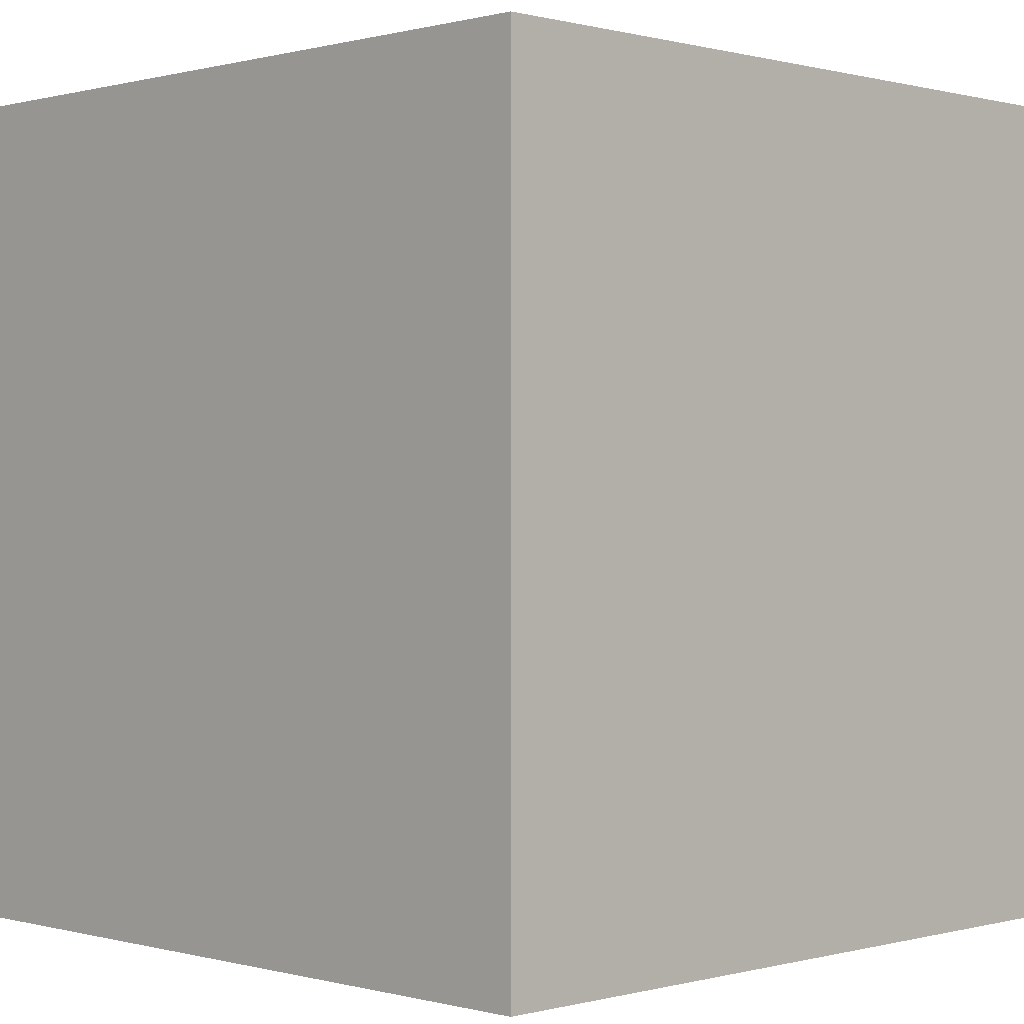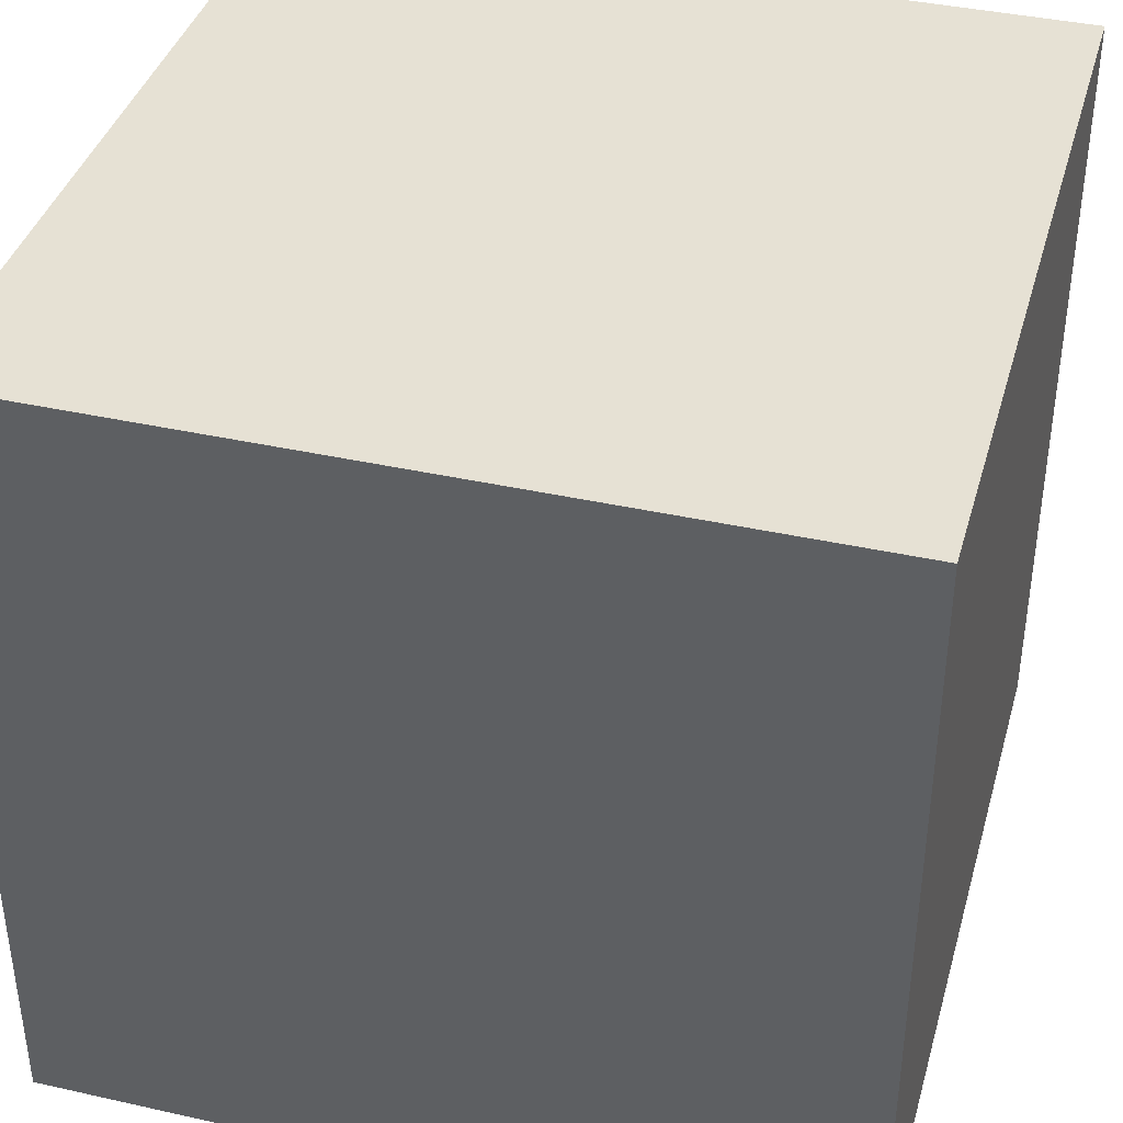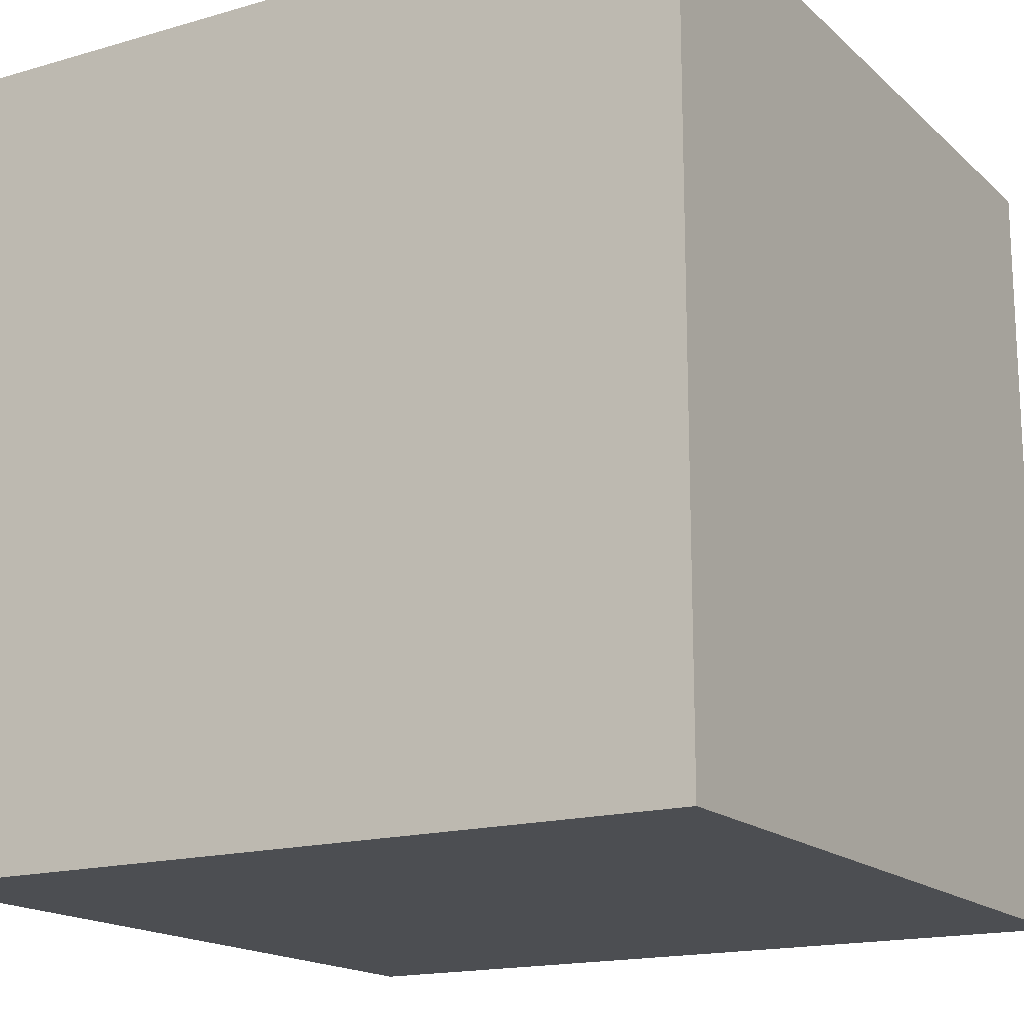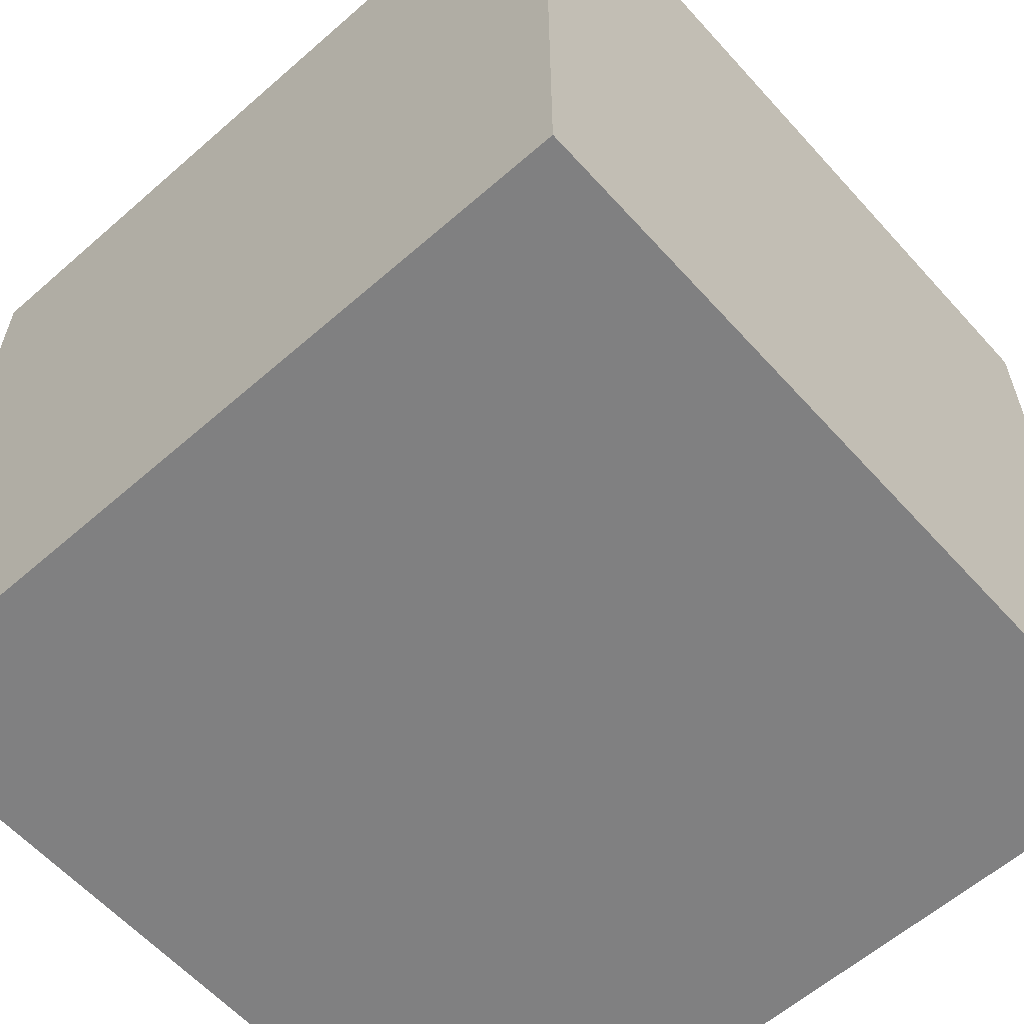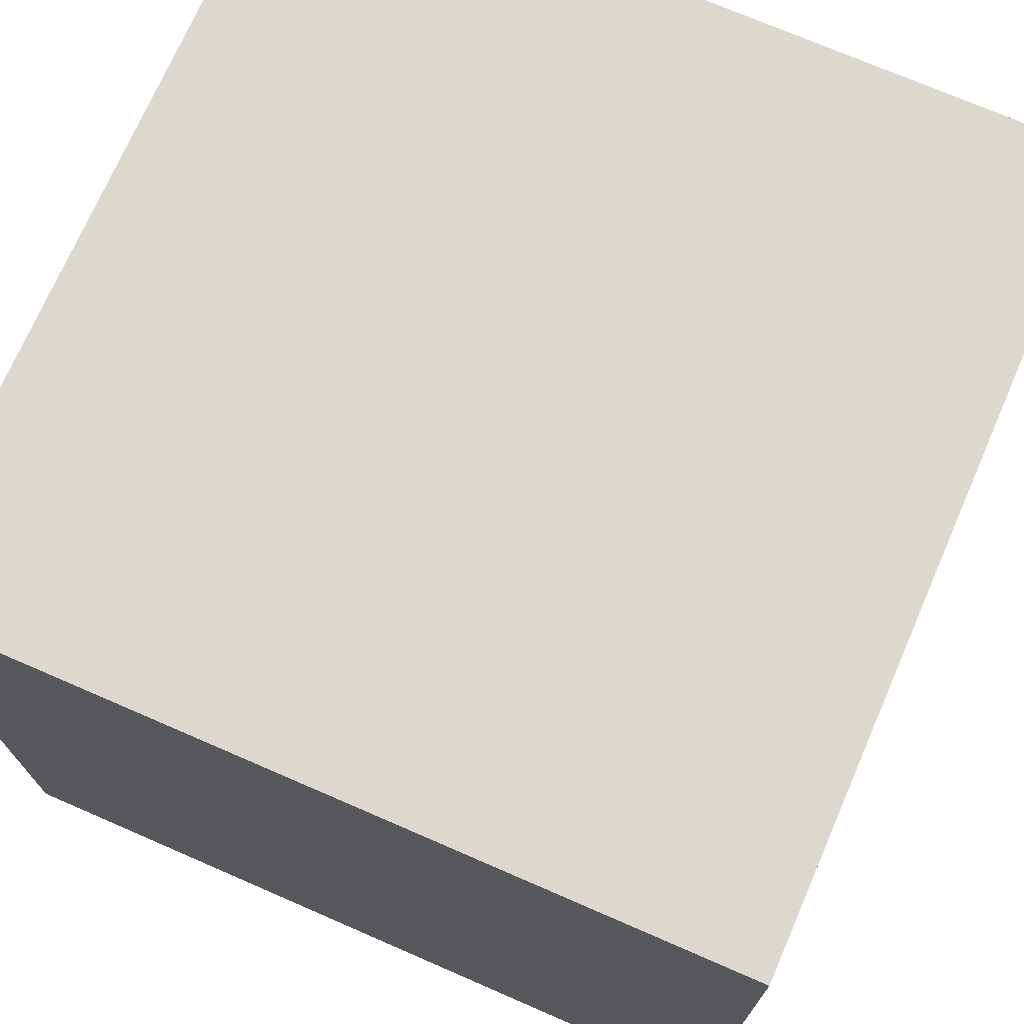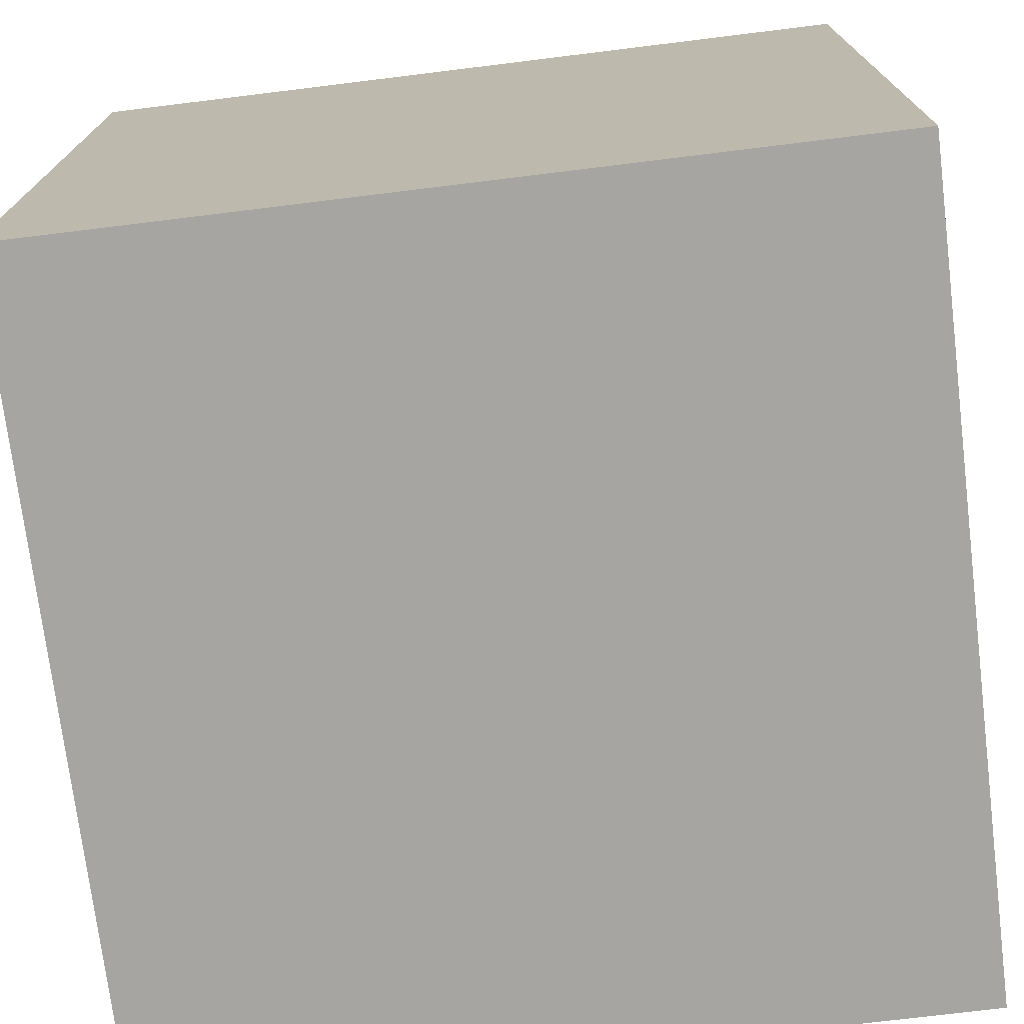
<metadata>
{"format":"obj","ext":"obj","renderer":"f3d","projection":"perspective","resolution":1024,"background":"white","views":[{"elev":0.2,"azim":-134.9,"up":"+Y"},{"elev":39.2,"azim":-164.4,"up":"+Z"},{"elev":-16.7,"azim":-59.5,"up":"+Z"},{"elev":-60.2,"azim":41.8,"up":"+Y"},{"elev":72.5,"azim":-156.5,"up":"+Y"},{"elev":-73.7,"azim":-83.0,"up":"+Y"}]}
</metadata>
<code>
o Pawn_02
v 0.24 0.24 0.24
v -0.24 0.24 0.24
v 0.24 -0.24 0.24
v -0.24 -0.24 0.24
v -0.24 0.24 -0.24
v 0.24 0.24 -0.24
v -0.24 -0.24 -0.24
v 0.24 -0.24 -0.24
f 1 2 3
f 3 2 4
f 2 1 5
f 5 1 6
f 4 2 7
f 7 2 5
f 3 4 8
f 8 4 7
f 1 3 6
f 6 3 8
f 6 8 5
f 5 8 7

</code>
